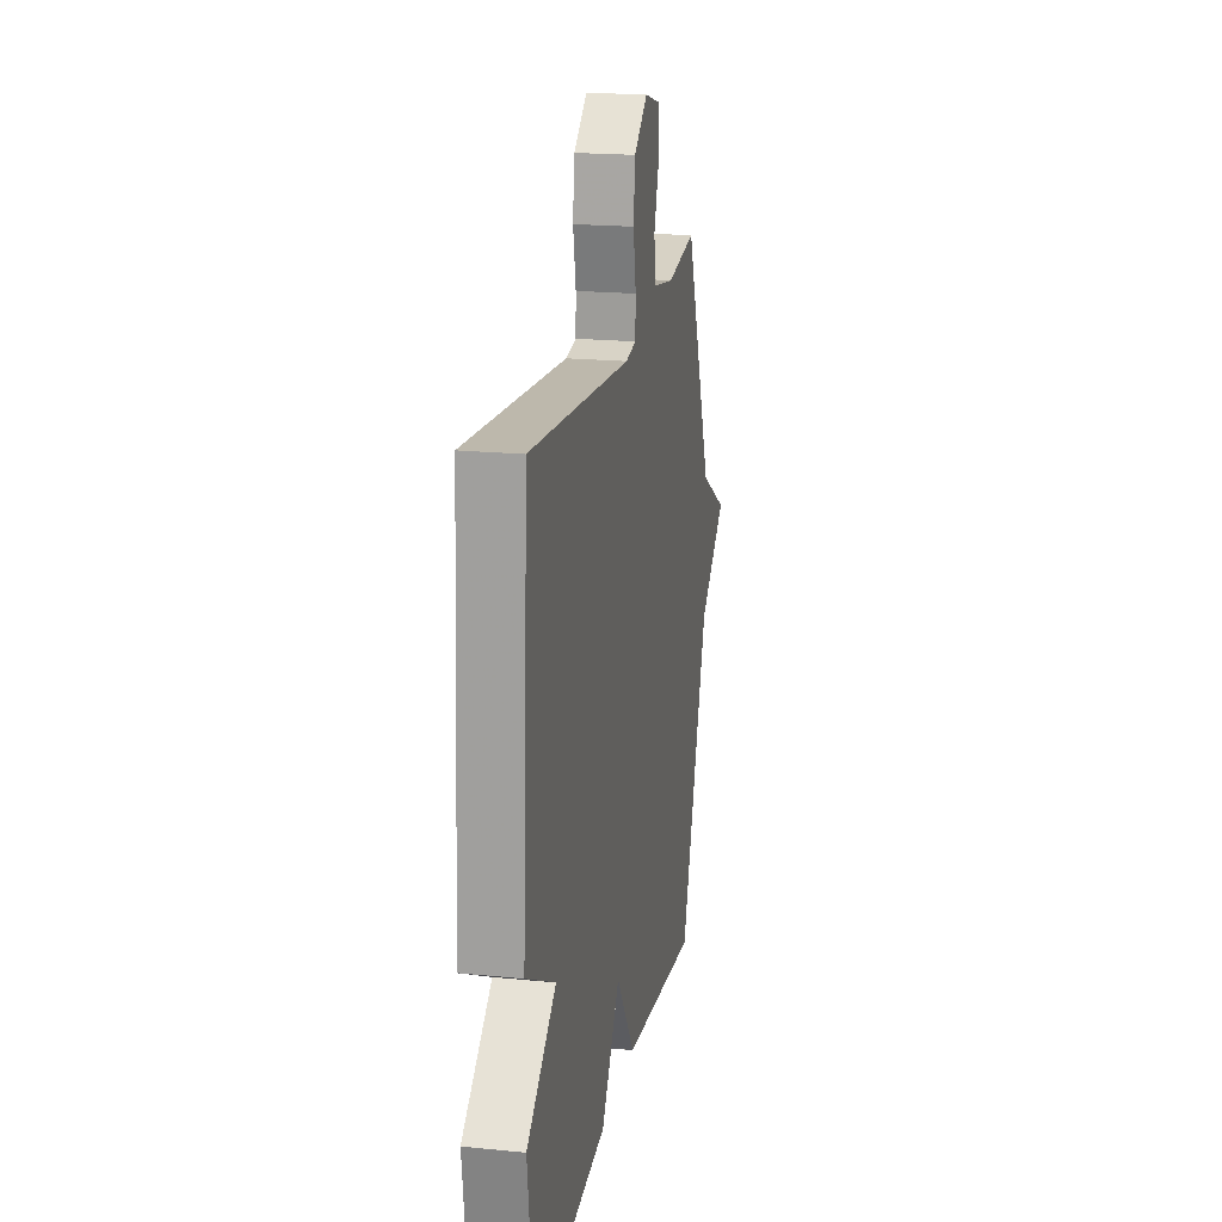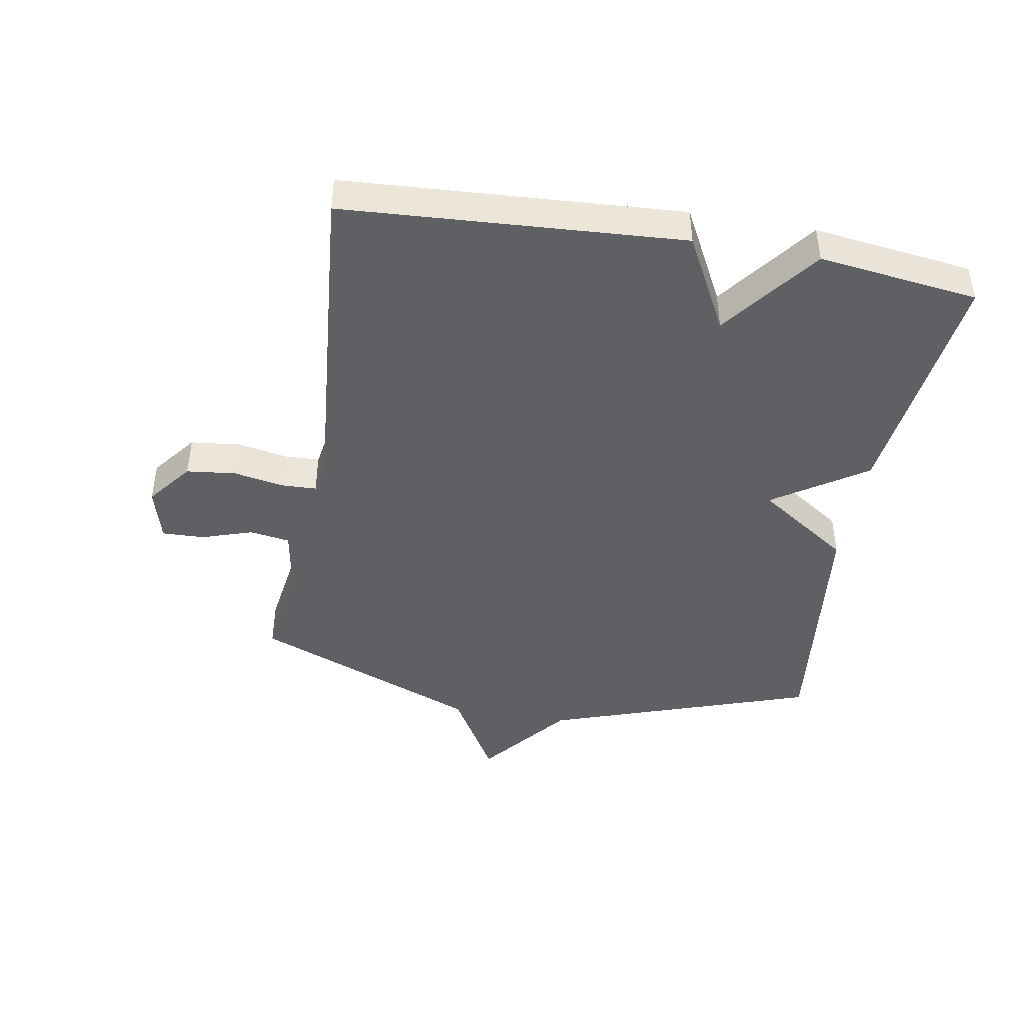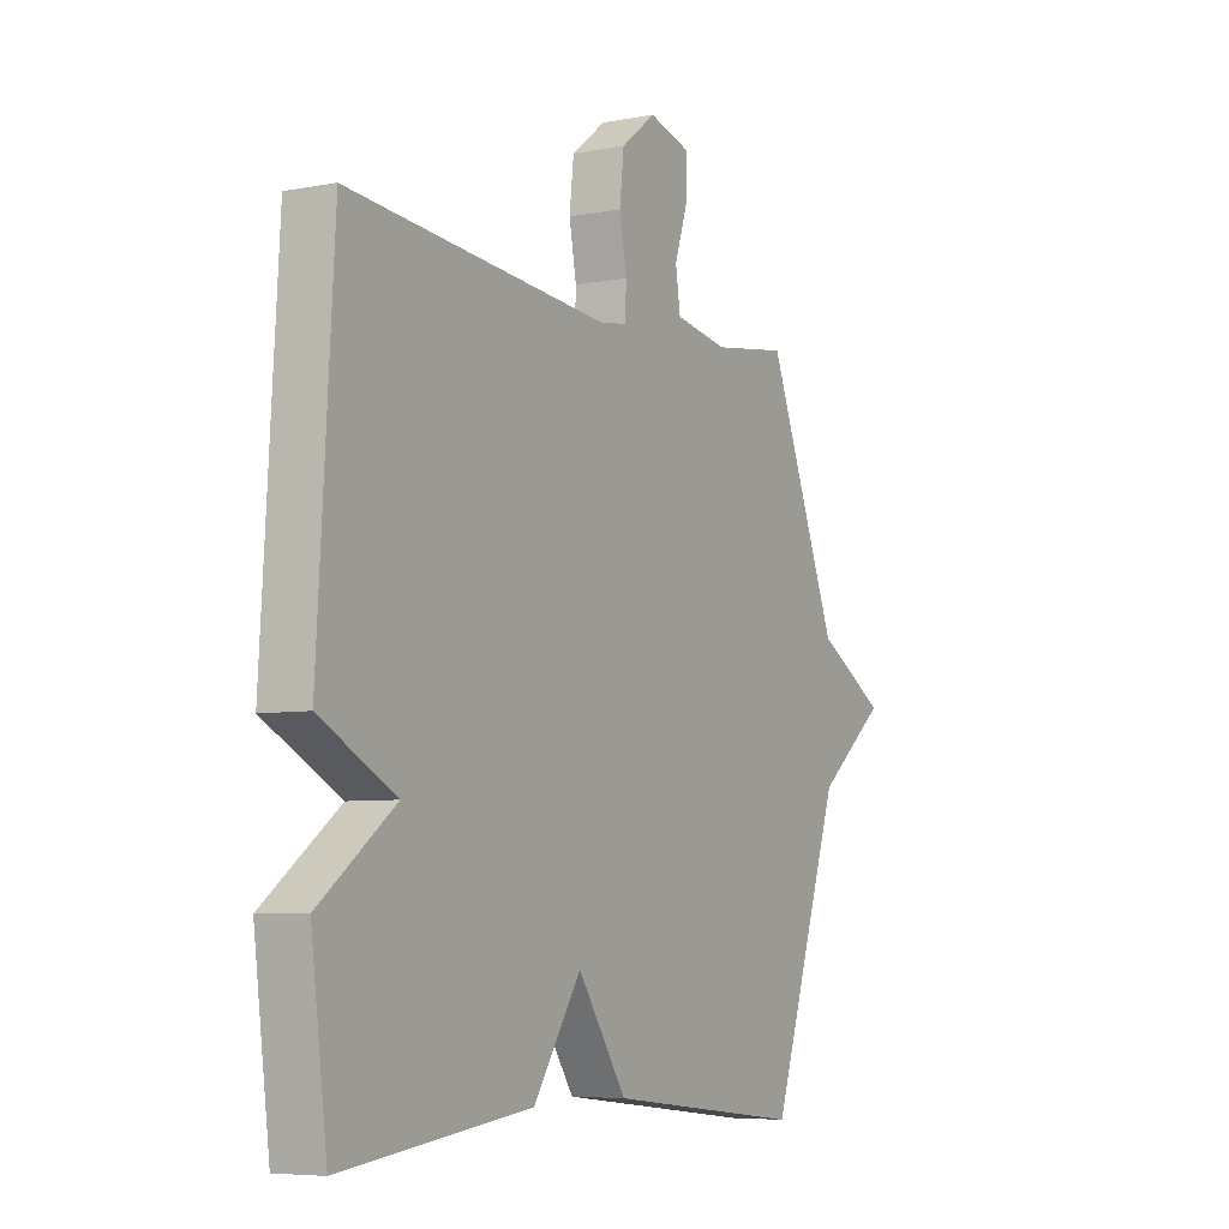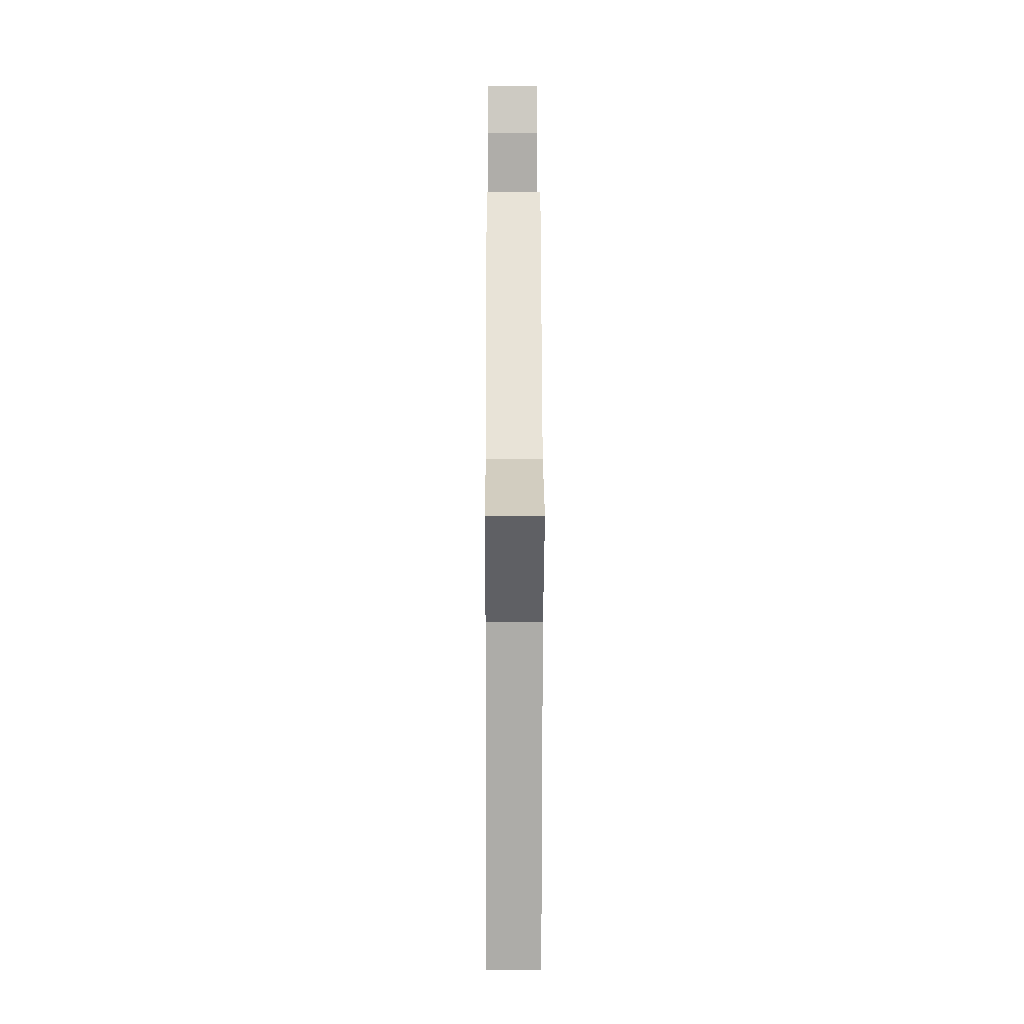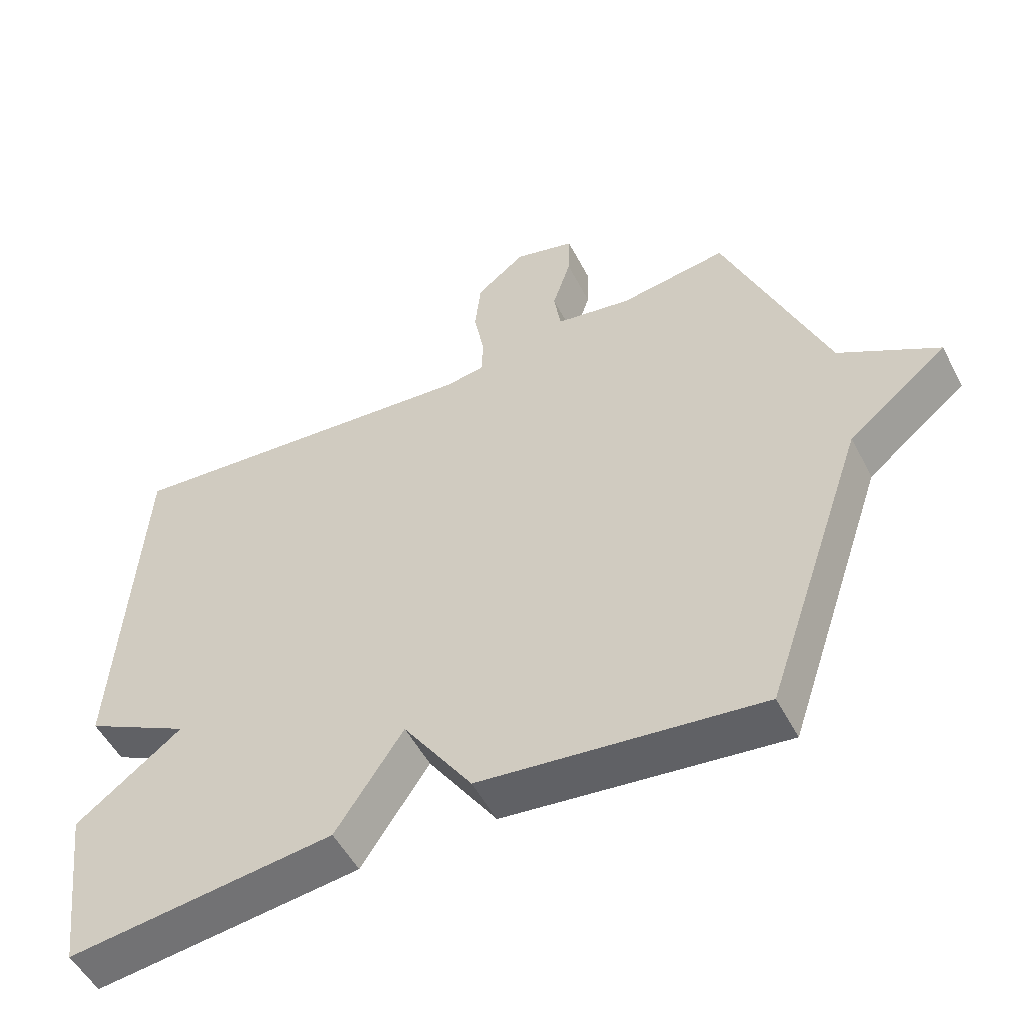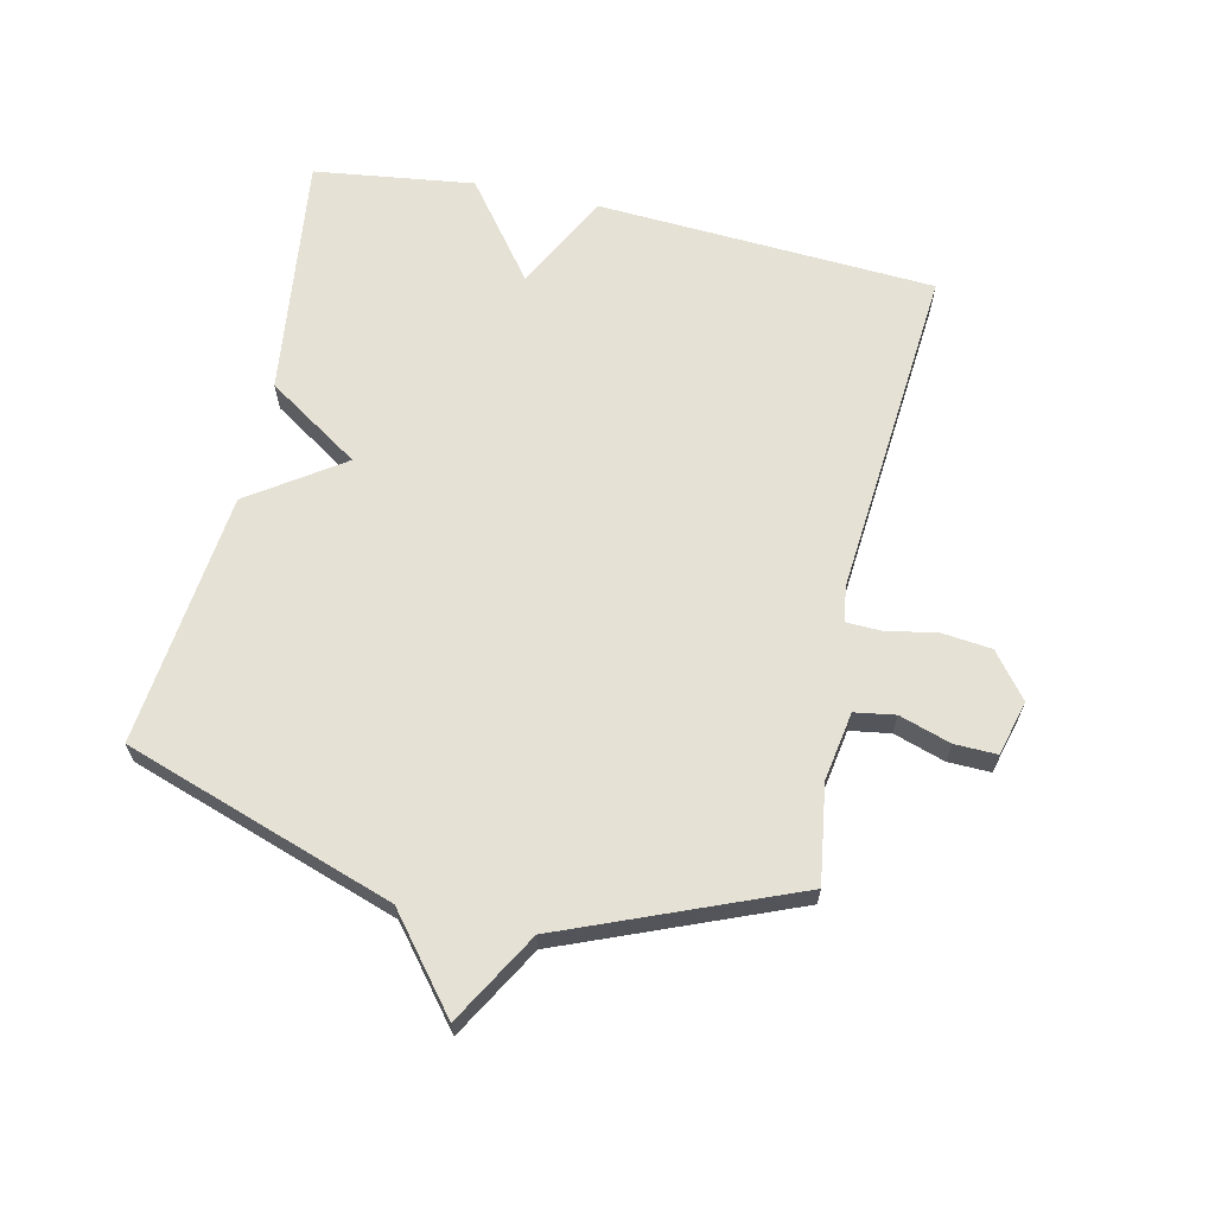
<metadata>
{"format":"obj","ext":"obj","renderer":"f3d","projection":"perspective","resolution":1024,"background":"white","views":[{"elev":19.6,"azim":100.6,"up":"+Z"},{"elev":-43.9,"azim":80.1,"up":"+Y"},{"elev":-6.2,"azim":119.8,"up":"+Z"},{"elev":-5.6,"azim":-90.3,"up":"+Z"},{"elev":-52.1,"azim":-153.0,"up":"+Z"},{"elev":65.0,"azim":-77.6,"up":"+Y"}]}
</metadata>
<code>
v -0.5 0.07 0.5
v -0.343 0.07 0.477
v -0.232 0.07 0.496
v -0.222 0.07 0.561
v -0.249 0.07 0.643
v -0.251 0.07 0.711
v -0.163 0.07 0.735
v -0.091 0.07 0.679
v -0.082 0.07 0.599
v -0.097 0.07 0.518
v -0.095 0.07 0.462
v -0.039 0.07 0.453
v 0.5 0.07 0.5
v 0.533 0.07 -0.043
v 0.377 0.07 -0.125
v 0.533 0.07 -0.243
v 0.5 0.07 -0.5
v 0.109 0.07 -0.453
v 0.01 0.07 -0.304
v -0.091 0.07 -0.453
v -0.5 0.07 -0.5
v -0.648 0.07 -0.068
v -0.793 0.07 0.048
v -0.648 0.07 0.132
v -0.5 0 0.5
v -0.343 0 0.477
v -0.232 0 0.496
v -0.222 0 0.561
v -0.249 0 0.643
v -0.251 0 0.711
v -0.163 0 0.735
v -0.091 0 0.679
v -0.082 0 0.599
v -0.097 0 0.518
v -0.095 0 0.462
v -0.039 0 0.453
v 0.5 0 0.5
v 0.533 0 -0.043
v 0.377 0 -0.125
v 0.533 0 -0.243
v 0.5 0 -0.5
v 0.109 0 -0.453
v 0.01 0 -0.304
v -0.091 0 -0.453
v -0.5 0 -0.5
v -0.648 0 -0.068
v -0.793 0 0.048
v -0.648 0 0.132
f 22 23 24
f 24 1 2
f 22 24 2
f 21 22 2
f 20 21 2
f 19 20 2
f 17 18 19
f 16 17 19
f 15 16 19
f 14 15 19
f 13 14 19
f 12 13 19
f 11 12 19 2
f 10 11 2 3
f 8 9 10
f 7 8 10
f 6 7 10
f 5 6 10
f 4 5 10
f 3 4 10
f 48 47 46
f 26 25 48
f 26 48 46
f 26 46 45
f 26 45 44
f 26 44 43
f 43 42 41
f 43 41 40
f 43 40 39
f 43 39 38
f 43 38 37
f 43 37 36
f 26 43 36 35
f 27 26 35 34
f 34 33 32
f 34 32 31
f 34 31 30
f 34 30 29
f 34 29 28
f 34 28 27
f 1 25 26 2
f 2 26 27 3
f 3 27 28 4
f 4 28 29 5
f 5 29 30 6
f 6 30 31 7
f 7 31 32 8
f 8 32 33 9
f 9 33 34 10
f 10 34 35 11
f 11 35 36 12
f 12 36 37 13
f 13 37 38 14
f 14 38 39 15
f 15 39 40 16
f 16 40 41 17
f 17 41 42 18
f 18 42 43 19
f 19 43 44 20
f 20 44 45 21
f 21 45 46 22
f 22 46 47 23
f 23 47 48 24
f 24 48 25 1

</code>
